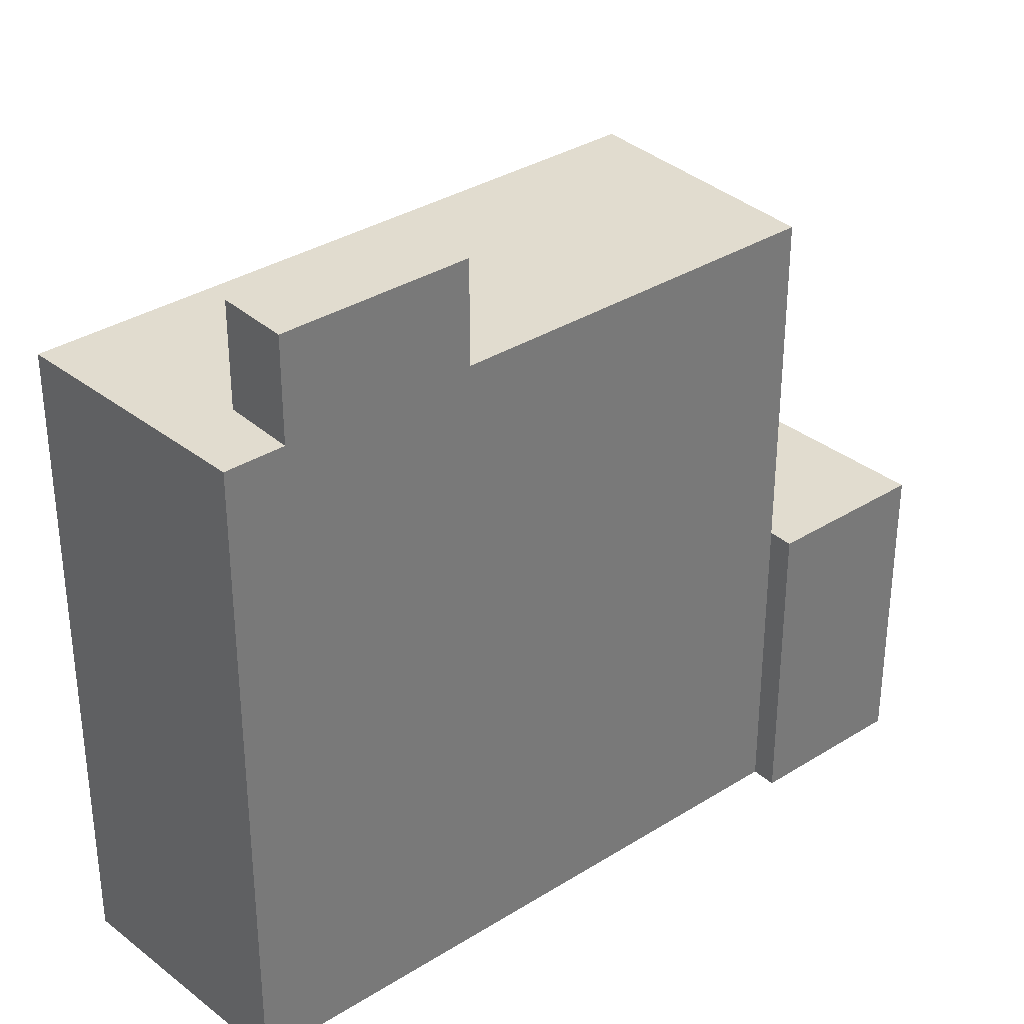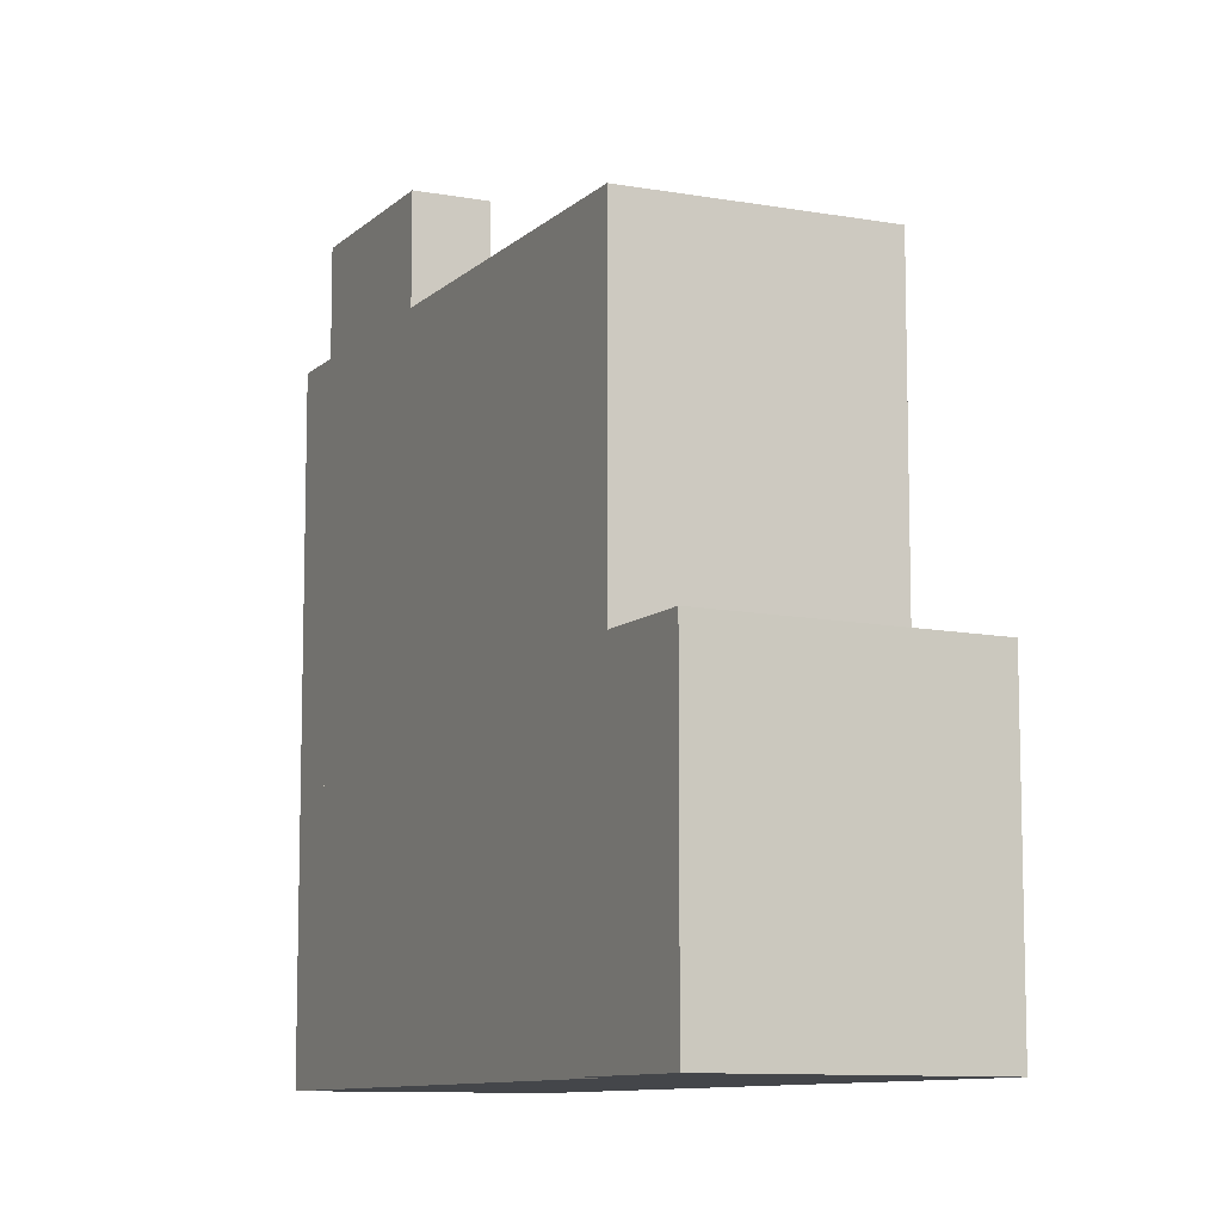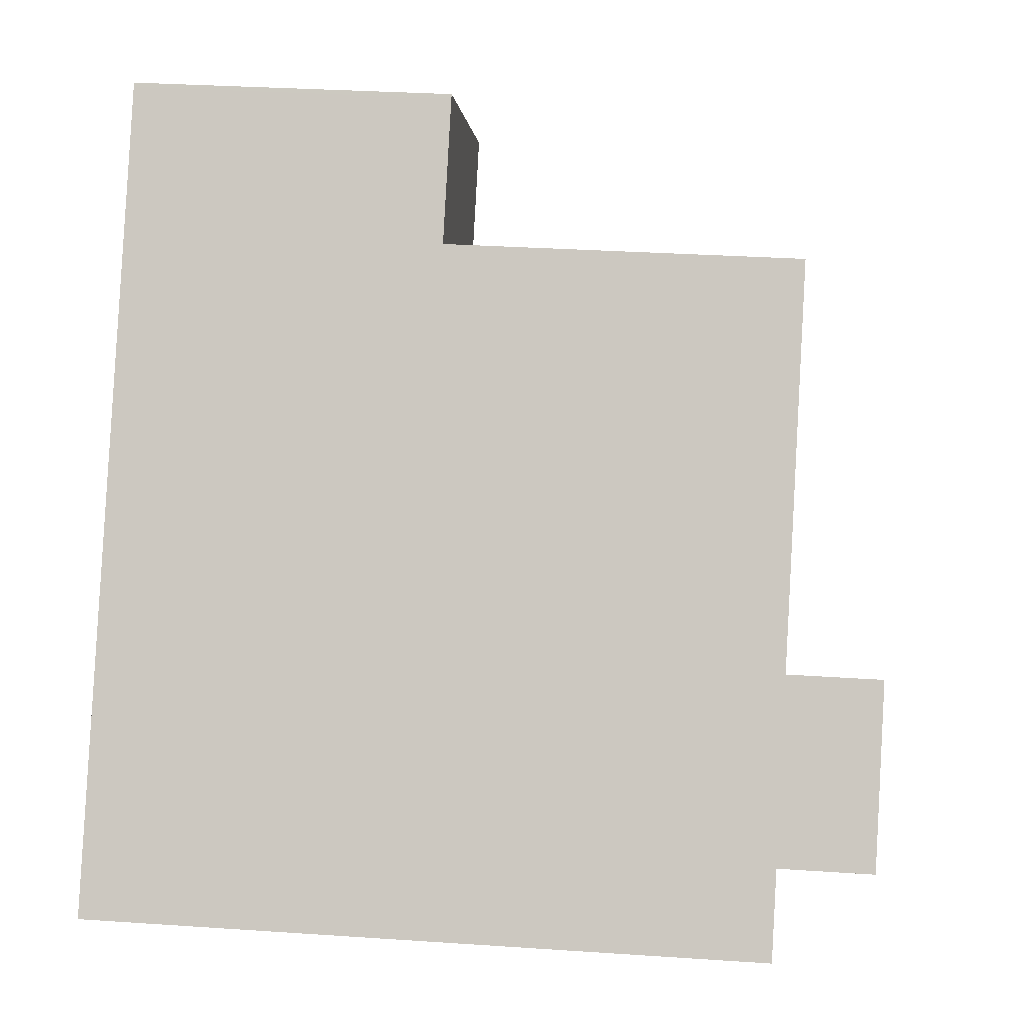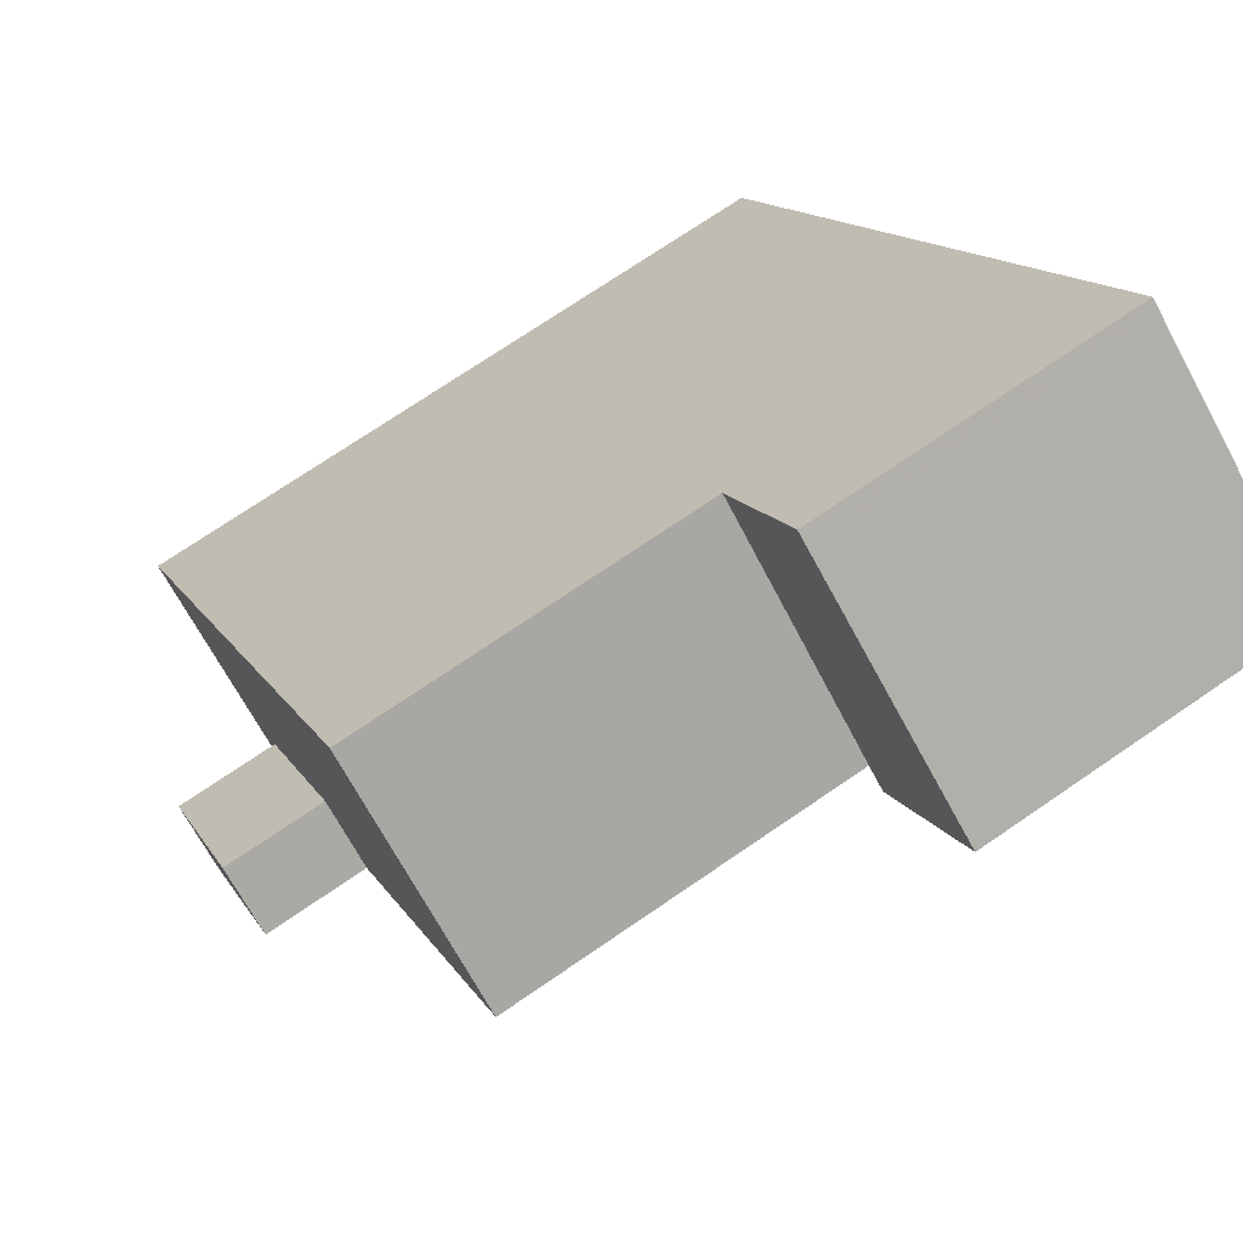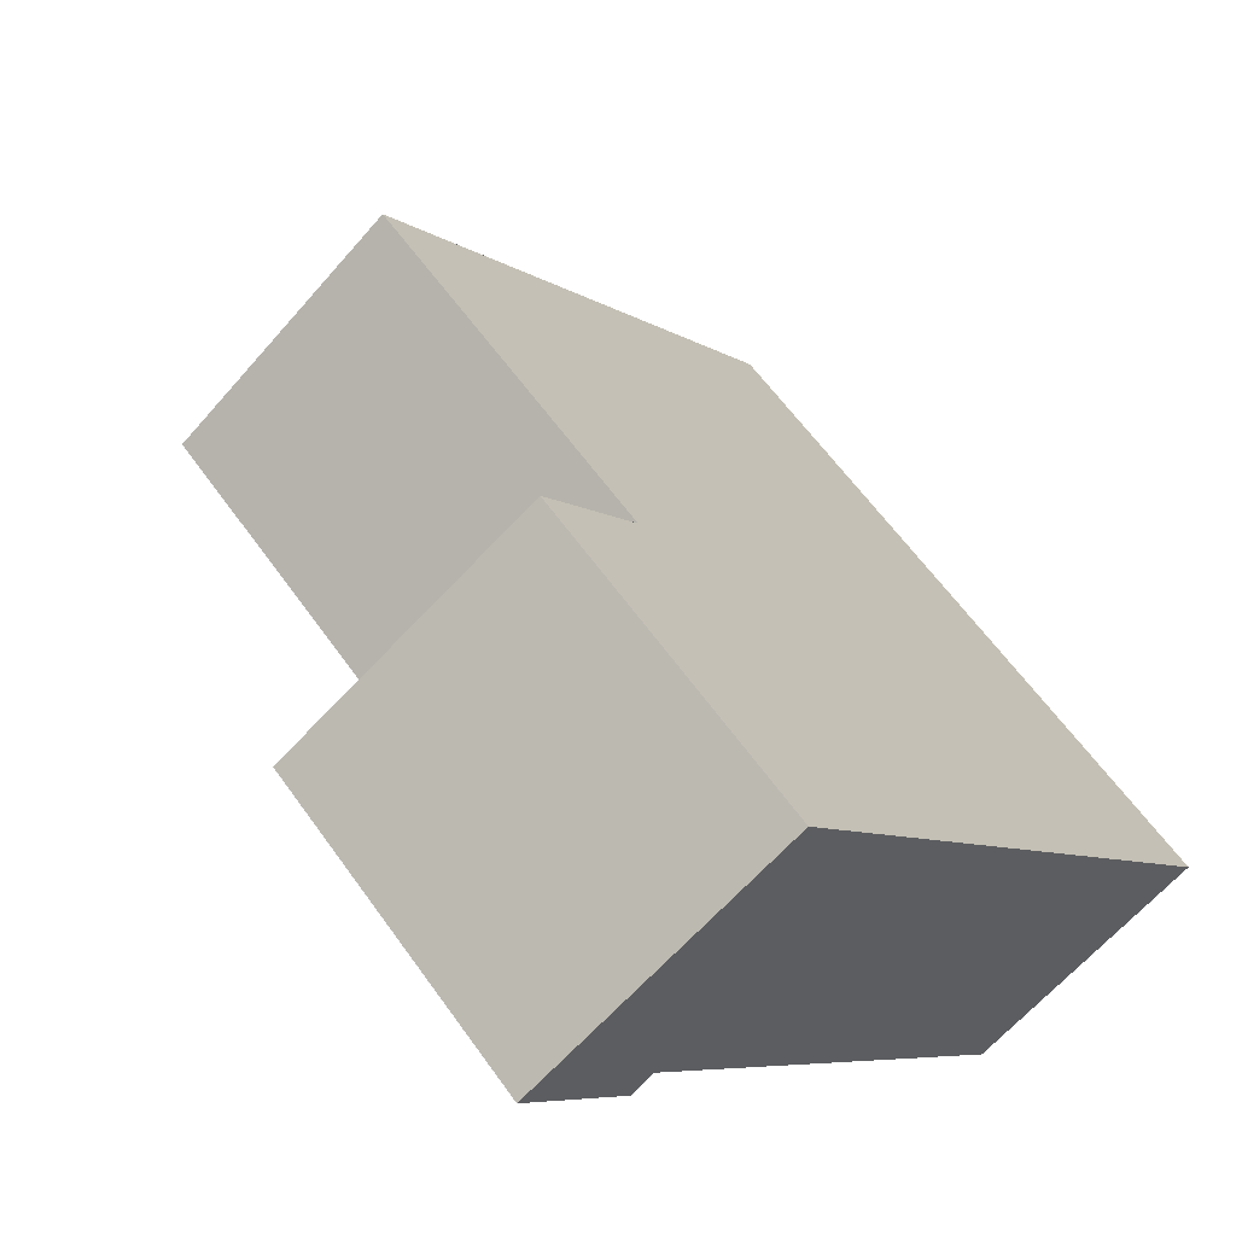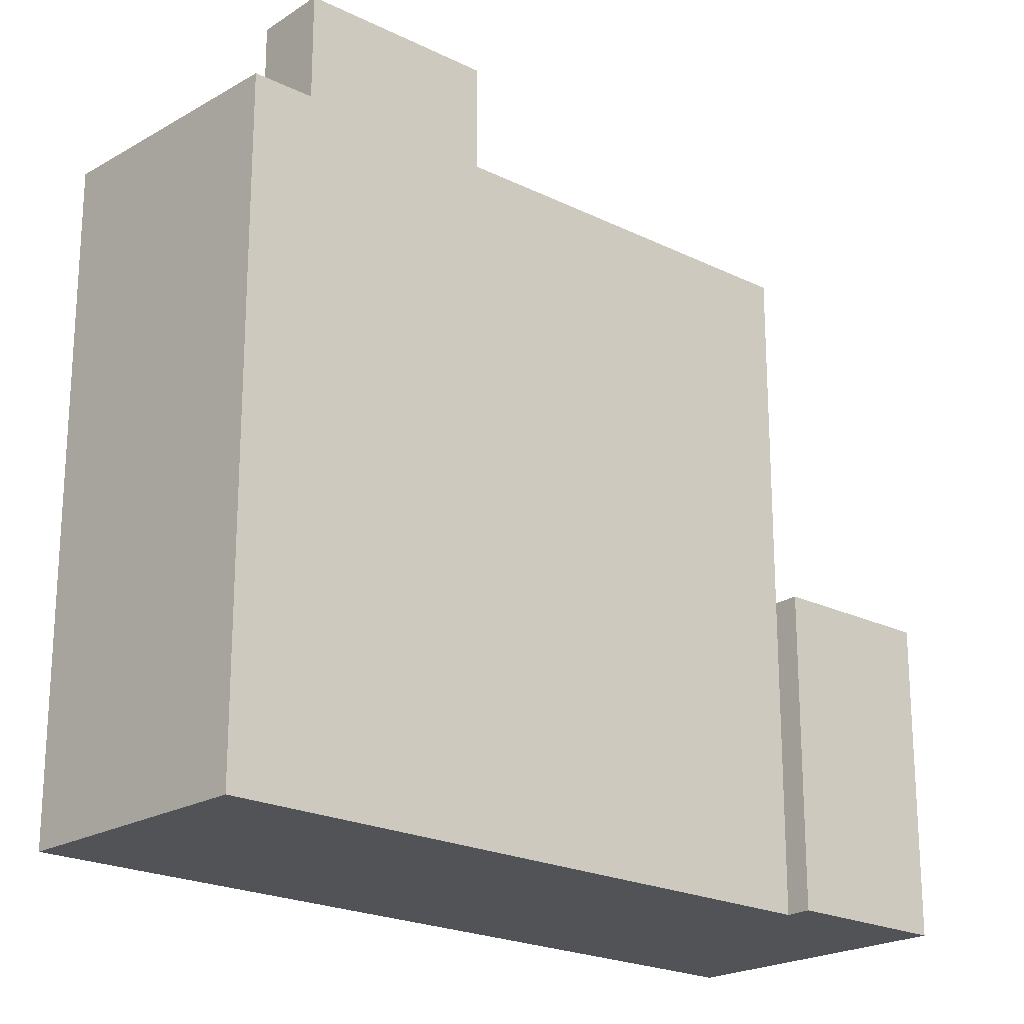
<metadata>
{"format":"obj","ext":"obj","renderer":"f3d","projection":"perspective","resolution":1024,"background":"white","views":[{"elev":34.2,"azim":-165.6,"up":"+Y"},{"elev":-9.7,"azim":-61.0,"up":"+Y"},{"elev":31.2,"azim":95.5,"up":"+Z"},{"elev":72.8,"azim":-124.4,"up":"+Z"},{"elev":60.9,"azim":-35.2,"up":"+Z"},{"elev":-21.7,"azim":-166.3,"up":"+Y"}]}
</metadata>
<code>
v 110.4 -257.7 -102.3
v 98.21 -257.7 -85.14
v 95.6 -257.7 -81.45
v 95.52 -257.7 -81.34
v 95.07 -257.7 -81.63
v 87.97 -257.7 -86.11
v 91 -257.7 -90.39
v 91.66 -257.7 -89.92
v 94 -257.7 -93.2
v 97.36 -257.7 -97.95
v 98.82 -257.7 -99.99
v 102.4 -257.7 -105
v 103.5 -257.7 -106.6
v 91.66 -247.7 -89.92
v 98.21 -247.7 -85.14
v 95.6 -247.7 -81.45
v 95.52 -247.7 -81.34
v 95.07 -247.7 -81.63
v 87.97 -247.7 -86.11
v 91 -247.7 -90.39
v 104.3 -233.4 -103.7
v 100.7 -233.4 -98.64
v 98.82 -233.4 -99.99
v 102.4 -233.4 -105
v 110.4 -236.7 -102.3
v 98.21 -236.7 -85.14
v 91.66 -236.7 -89.92
v 94 -236.7 -93.2
v 97.36 -236.7 -97.95
v 98.82 -236.7 -99.99
v 100.7 -236.7 -98.64
v 104.3 -236.7 -103.7
v 102.4 -236.7 -105
v 103.5 -236.7 -106.6
g CityEngineShapeMaterial_756
f 2 1 13 12 11 10 9 8 7 6 5 4 3
f 15 14 20 19 18 17 16
f 22 21 24 23
f 26 25 34 33 32 31 30 29 28 27
f 33 32 21 24
f 32 31 22 21
f 23 30 31 22
f 27 14 15 26
f 1 13 34 25
f 13 12 33 34
f 12 11 23 24
f 11 10 29 30
f 10 9 28 29
f 9 8 27 28
f 8 7 20 14
f 7 6 19 20
f 6 5 18 19
f 5 4 17 18
f 4 3 16 17
f 3 2 15 16
f 2 1 25 26

</code>
